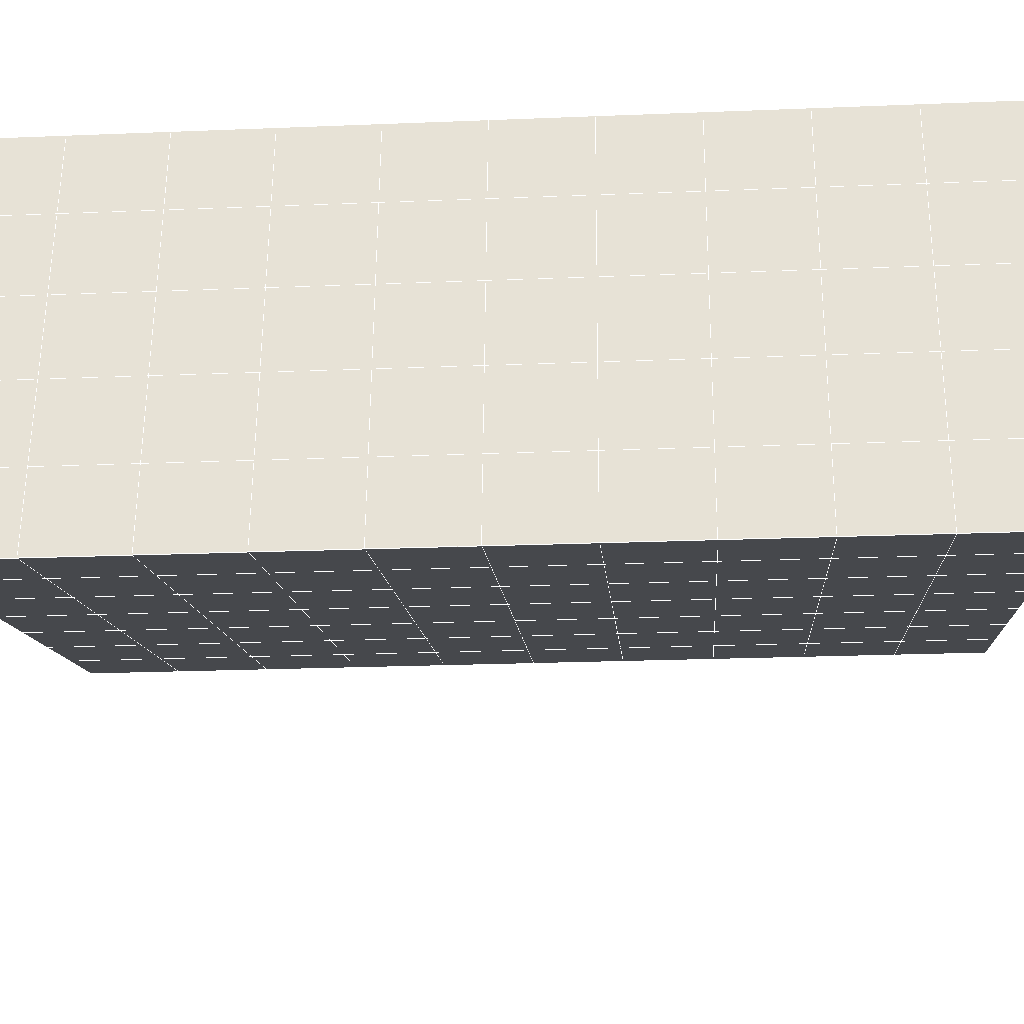
<metadata>
{"format":"obj","ext":"obj","renderer":"f3d","projection":"perspective","resolution":1024,"background":"white","views":[{"elev":60.3,"azim":90.5,"up":"+Y"}]}
</metadata>
<code>
v 49 22.66 20.7
v 51 22.66 20.7
v 50.89 20.71 20.57
v 49.04 20.4 20.55
v 49 22.5 22.9
v 51 22.5 22.9
v 49 22.35 25.09
v 51 22.35 25.09
v 49 22.2 27.29
v 51 22.2 27.29
v 49 22.04 29.48
v 51 22.04 29.48
v 49 21.89 31.68
v 51 21.89 31.68
v 49 21.74 33.87
v 51 21.74 33.87
v 49 21.58 36.06
v 51 21.58 36.06
v 49 21.43 38.26
v 51 21.43 38.26
v 49 21.28 40.45
v 51 21.28 40.45
v 49 21.12 42.65
v 51 21.12 42.65
v 48.58 18.96 42.5
v 50.89 18.8 42.49
v 48.54 16.97 42.36
v 50.12 17.06 42.37
v 49.04 14.76 42.2
v 51.13 15.44 42.25
v 49.84 13.1 42.09
v 51.02 13.08 42.09
v 49.96 11.62 41.98
v 50.69 11.11 41.95
v 49.26 11.04 41.94
v 49.99 9.434 41.83
v 48.57 10.43 41.9
v 49.29 8.296 41.75
v 48.57 10.59 39.71
v 49.29 8.45 39.56
v 48.57 10.74 37.51
v 49.29 8.603 37.36
v 48.57 10.89 35.32
v 49.29 8.757 35.17
v 48.57 11.05 33.12
v 49.29 8.91 32.97
v 48.57 11.2 30.93
v 49.29 9.064 30.78
v 48.57 11.35 28.73
v 49.29 9.217 28.58
v 48.57 11.51 26.54
v 49.29 9.37 26.39
v 48.57 11.66 24.34
v 49.29 9.524 24.19
v 48.57 11.82 22.15
v 49.29 9.677 22
v 48.57 11.97 19.96
v 49.29 9.831 19.81
v 50.01 12.34 19.98
v 50 10.45 19.85
v 51.43 11.97 19.96
v 50.71 9.831 19.81
v 51.43 11.81 22.15
v 50.71 9.677 22
v 51.43 11.66 24.34
v 50.71 9.524 24.2
v 51.43 11.51 26.54
v 50.71 9.371 26.39
v 51.43 11.35 28.73
v 50.71 9.217 28.58
v 51.43 11.2 30.93
v 50.71 9.064 30.78
v 51.43 11.05 33.12
v 50.71 8.91 32.97
v 51.43 10.89 35.32
v 50.71 8.757 35.17
v 51.43 10.74 37.51
v 50.71 8.603 37.36
v 51.43 10.59 39.71
v 50.71 8.45 39.56
v 51.43 10.43 41.9
v 50.71 8.296 41.75
v 52.14 12.57 42.05
v 52.14 12.72 39.86
v 52.14 12.88 37.66
v 52.14 13.03 35.47
v 52.14 13.19 33.27
v 52.14 13.34 31.08
v 52.14 13.49 28.88
v 52.14 13.65 26.69
v 52.14 13.8 24.49
v 52.14 13.95 22.3
v 52.14 14.11 20.11
v 50.04 14.97 20.16
v 47.86 14.11 20.1
v 47.86 13.95 22.3
v 47.86 13.8 24.49
v 47.86 13.65 26.69
v 47.86 13.49 28.88
v 47.86 13.34 31.08
v 47.86 13.19 33.27
v 47.86 13.03 35.47
v 47.86 12.88 37.66
v 47.86 12.72 39.86
v 47.86 12.57 42.05
v 48.84 12.87 42.07
v 50 6.159 41.6
v 50 6.312 39.41
v 50 6.466 37.21
v 50 6.619 35.02
v 50 6.772 32.82
v 50 6.926 30.63
v 50 7.08 28.43
v 50 7.233 26.24
v 50 7.386 24.05
v 50 7.54 21.85
v 50 7.693 19.66
v 51.49 16.98 20.31
v 52.86 16.24 20.25
v 52.19 18.7 20.43
v 53.57 18.38 20.4
v 52.62 20.68 20.56
v 54.29 20.52 20.55
v 53 22.66 20.7
v 55 22.66 20.7
v 53 22.5 22.9
v 55 22.5 22.9
v 53 22.35 25.09
v 55 22.35 25.09
v 53 22.2 27.29
v 55 22.2 27.29
v 53 22.04 29.48
v 55 22.04 29.48
v 53 21.89 31.68
v 55 21.89 31.68
v 53 21.74 33.87
v 55 21.74 33.87
v 53 21.58 36.07
v 55 21.58 36.07
v 53 21.43 38.26
v 55 21.43 38.26
v 53 21.28 40.45
v 55 21.28 40.45
v 53 21.12 42.65
v 55 21.12 42.65
v 52.76 19.17 42.51
v 54.29 18.98 42.5
v 52.24 17.43 42.39
v 53.57 16.85 42.35
v 52.86 14.71 42.2
v 47.14 14.71 42.2
v 46.43 16.85 42.35
v 45.71 18.98 42.5
v 47 21.12 42.65
v 47 21.28 40.45
v 47 21.43 38.26
v 47 21.58 36.07
v 47 21.74 33.87
v 47 21.89 31.68
v 47 22.04 29.48
v 47 22.2 27.29
v 47 22.35 25.09
v 47 22.5 22.9
v 47 22.66 20.7
v 47.23 20.73 20.57
v 48.83 17.17 20.32
v 50.46 18.64 20.42
v 47.14 16.24 20.25
v 47.14 16.09 22.45
v 47.14 15.94 24.64
v 47.14 15.78 26.84
v 47.14 15.63 29.03
v 47.14 15.48 31.23
v 47.14 15.32 33.42
v 47.14 15.17 35.62
v 47.14 15.02 37.81
v 47.14 14.86 40.01
v 52.86 16.09 22.45
v 52.86 15.94 24.64
v 52.86 15.78 26.84
v 52.86 15.63 29.03
v 52.86 15.48 31.23
v 52.86 15.32 33.42
v 52.86 15.17 35.62
v 52.86 15.02 37.81
v 52.86 14.86 40.01
v 53.57 17 40.16
v 53.57 17.15 37.96
v 53.57 17.31 35.77
v 53.57 17.46 33.57
v 53.57 17.61 31.38
v 53.57 17.77 29.18
v 53.57 17.92 26.99
v 53.57 18.07 24.79
v 53.57 18.23 22.6
v 54.29 19.14 40.3
v 54.29 19.29 38.11
v 54.29 19.44 35.92
v 54.29 19.6 33.72
v 54.29 19.75 31.53
v 54.29 19.9 29.33
v 54.29 20.06 27.14
v 54.29 20.21 24.94
v 54.29 20.37 22.75
v 47.79 19.04 20.45
v 46.43 18.38 20.4
v 46.43 18.23 22.6
v 46.43 18.07 24.79
v 46.43 17.92 26.99
v 46.43 17.77 29.18
v 46.43 17.61 31.38
v 46.43 17.46 33.57
v 46.43 17.31 35.77
v 46.43 17.15 37.96
v 46.43 17 40.16
v 45.71 20.52 20.55
v 45.71 20.37 22.75
v 45.71 20.21 24.94
v 45.71 20.06 27.14
v 45.71 19.9 29.33
v 45.71 19.75 31.53
v 45.71 19.6 33.72
v 45.71 19.44 35.91
v 45.71 19.29 38.11
v 45.71 19.14 40.3
v 45 22.66 20.7
v 45 22.5 22.9
v 45 22.35 25.09
v 45 22.2 27.29
v 45 22.04 29.48
v 45 21.89 31.68
v 45 21.74 33.87
v 45 21.58 36.07
v 45 21.43 38.26
v 45 21.28 40.45
v 45 21.12 42.65
v 49.96 11.62 41.98
v 49.84 13.1 42.09
v 49.04 14.76 42.2
v 47.14 14.71 42.2
v 47.14 14.86 40.01
v 47.86 12.72 39.86
v 48.57 10.59 39.71
v 49.29 8.45 39.56
v 49.29 8.296 41.75
v 50 6.159 41.6
v 50.71 8.296 41.75
v 50.71 8.45 39.56
v 51.43 10.59 39.71
v 51.43 10.43 41.9
v 52.14 12.57 42.05
v 51.02 13.08 42.09
v 51.13 15.44 42.25
v 48.84 12.87 42.07
v 47.86 12.57 42.05
v 48.57 10.43 41.9
v 49.99 9.434 41.83
v 50.69 11.11 41.95
v 49.26 11.04 41.94
v 48.57 10.74 37.51
v 47.86 12.88 37.66
v 47.14 15.02 37.81
v 46.43 17.15 37.96
v 46.43 17 40.16
v 46.43 16.85 42.35
v 48.54 16.97 42.36
v 52.24 17.43 42.39
v 50.89 18.8 42.49
v 50.12 17.06 42.36
v 52.86 14.71 42.2
v 52.14 12.72 39.86
v 51.43 10.74 37.51
v 50.71 8.603 37.36
v 50 6.312 39.41
v 45.71 18.98 42.5
v 45.71 19.14 40.3
v 45.71 19.29 38.11
v 45.71 19.44 35.91
v 46.43 17.31 35.77
v 47.14 15.17 35.62
v 47.86 13.03 35.47
v 52.76 19.17 42.51
v 53.57 16.85 42.35
v 53.57 17 40.16
v 52.86 14.86 40.01
v 52.86 15.02 37.81
v 52.14 12.88 37.66
v 52.14 13.03 35.47
v 51.43 10.89 35.32
v 51.43 11.05 33.12
v 50.71 8.91 32.97
v 50.71 8.757 35.17
v 50 6.619 35.02
v 50 6.466 37.21
v 49.29 8.603 37.36
v 54.29 18.98 42.5
v 53 21.12 42.65
v 51 21.12 42.65
v 48.58 18.96 42.5
v 55 21.12 42.65
v 55 21.28 40.45
v 55 21.43 38.26
v 55 21.58 36.06
v 54.29 19.44 35.92
v 54.29 19.6 33.72
v 53.57 17.46 33.57
v 53.57 17.61 31.38
v 52.86 15.48 31.23
v 52.86 15.63 29.03
v 52.14 13.49 28.88
v 52.14 13.65 26.69
v 51.43 11.51 26.54
v 51.43 11.66 24.34
v 50.71 9.524 24.2
v 50.71 9.371 26.39
v 50 7.233 26.24
v 50 7.08 28.43
v 49.29 9.217 28.58
v 49.29 9.064 30.78
v 48.57 11.2 30.93
v 48.57 11.05 33.12
v 47.86 13.19 33.27
v 48.57 10.89 35.32
v 49.29 8.91 32.97
v 50 6.926 30.63
v 50.71 9.217 28.58
v 51.43 11.35 28.73
v 52.14 13.34 31.08
v 52.86 15.32 33.42
v 53.57 17.31 35.77
v 54.29 19.29 38.11
v 53 21.43 38.26
v 53 21.28 40.45
v 54.29 19.14 40.3
v 53.57 17.15 37.96
v 52.86 15.17 35.62
v 52.14 13.19 33.27
v 51.43 11.2 30.93
v 50.71 9.064 30.78
v 50 6.772 32.82
v 49.29 8.757 35.17
v 51 21.28 40.45
v 49 21.12 42.65
v 45 21.12 42.65
v 45 21.28 40.45
v 45 21.43 38.26
v 45 21.58 36.06
v 45.71 19.6 33.72
v 46.43 17.46 33.57
v 47.14 15.32 33.42
v 47 21.28 40.45
v 49 21.28 40.45
v 51 21.43 38.26
v 53 21.58 36.06
v 55 21.74 33.87
v 54.29 19.75 31.53
v 53.57 17.77 29.18
v 52.86 15.78 26.84
v 52.14 13.8 24.49
v 51.43 11.81 22.15
v 50.71 9.677 22
v 50 7.386 24.05
v 49.29 9.37 26.39
v 48.57 11.35 28.73
v 47.86 13.34 31.08
v 47.14 15.48 31.23
v 47.86 13.49 28.88
v 48.57 11.51 26.54
v 49.29 9.524 24.19
v 50 7.54 21.85
v 50.71 9.831 19.81
v 51.43 11.97 19.96
v 52.14 13.95 22.3
v 52.86 15.94 24.64
v 53.57 17.92 26.99
v 54.29 19.9 29.33
v 55 21.89 31.68
v 53 21.74 33.87
v 51 21.58 36.06
v 49 21.43 38.26
v 47 21.12 42.65
v 50 7.693 19.66
v 49.29 9.831 19.81
v 49.29 9.677 22
v 48.57 11.82 22.15
v 48.57 11.66 24.34
v 47.86 13.8 24.49
v 47.86 13.65 26.69
v 47.14 15.78 26.84
v 47.14 15.63 29.03
v 46.43 17.77 29.18
v 46.43 17.61 31.38
v 50 10.45 19.85
v 50.01 12.34 19.98
v 52.14 14.11 20.1
v 52.86 16.09 22.45
v 53.57 18.07 24.79
v 54.29 20.06 27.14
v 55 22.04 29.48
v 53 21.89 31.68
v 51 21.74 33.87
v 49 21.58 36.06
v 47 21.43 38.26
v 47 21.58 36.07
v 45 21.74 33.87
v 45.71 19.75 31.53
v 48.57 11.97 19.96
v 47.86 13.95 22.3
v 47.14 15.94 24.64
v 46.43 17.92 26.99
v 45.71 19.9 29.33
v 45 21.89 31.68
v 47 21.74 33.87
v 49 21.74 33.87
v 47 21.89 31.68
v 45 22.04 29.48
v 45.71 20.06 27.14
v 46.43 18.07 24.79
v 47.14 16.09 22.45
v 47.86 14.11 20.1
v 50.04 14.97 20.16
v 52.86 16.24 20.25
v 53.57 18.23 22.6
v 54.29 20.21 24.94
v 55 22.2 27.29
v 53 22.04 29.48
v 51 21.89 31.68
v 49 21.89 31.68
v 47 22.04 29.48
v 45 22.2 27.29
v 45.71 20.21 24.94
v 46.43 18.23 22.6
v 47.14 16.24 20.25
v 51.49 16.98 20.31
v 53.57 18.38 20.4
v 54.29 20.37 22.75
v 55 22.35 25.09
v 53 22.2 27.29
v 51 22.04 29.48
v 49 22.04 29.48
v 47 22.2 27.29
v 45 22.35 25.09
v 45.71 20.37 22.75
v 46.43 18.38 20.4
v 48.83 17.17 20.32
v 55 22.66 20.7
v 53 22.66 20.7
v 52.62 20.68 20.56
v 50.89 20.71 20.57
v 50.46 18.64 20.42
v 52.19 18.7 20.43
v 54.29 20.52 20.55
v 55 22.5 22.9
v 53 22.5 22.9
v 53 22.35 25.09
v 51 22.35 25.09
v 49 22.35 25.09
v 47 22.35 25.09
v 45 22.5 22.9
v 45.71 20.52 20.55
v 47.79 19.04 20.45
v 51 22.2 27.29
v 49 22.2 27.29
v 51 22.5 22.9
v 51 22.66 20.7
v 49 22.5 22.9
v 47 22.5 22.9
v 45 22.66 20.7
v 47.23 20.73 20.57
v 49.04 20.4 20.54
v 49 22.66 20.7
v 47 22.66 20.7
f 1 2 3
f 1 3 4
f 5 6 2
f 5 2 1
f 7 8 6
f 7 6 5
f 9 10 8
f 9 8 7
f 11 12 10
f 11 10 9
f 13 14 12
f 13 12 11
f 15 16 14
f 15 14 13
f 17 18 16
f 17 16 15
f 19 20 18
f 19 18 17
f 21 22 20
f 21 20 19
f 23 24 22
f 23 22 21
f 25 26 24
f 25 24 23
f 27 28 26
f 27 26 25
f 29 30 28
f 29 28 27
f 31 32 30
f 31 30 29
f 33 34 32
f 33 32 31
f 35 36 34
f 35 34 33
f 37 38 36
f 37 36 35
f 39 40 38
f 39 38 37
f 41 42 40
f 41 40 39
f 43 44 42
f 43 42 41
f 45 46 44
f 45 44 43
f 47 48 46
f 47 46 45
f 49 50 48
f 49 48 47
f 51 52 50
f 51 50 49
f 53 54 52
f 53 52 51
f 55 56 54
f 55 54 53
f 57 58 56
f 57 56 55
f 59 60 58
f 59 58 57
f 61 62 60
f 61 60 59
f 63 64 62
f 63 62 61
f 65 66 64
f 65 64 63
f 67 68 66
f 67 66 65
f 69 70 68
f 69 68 67
f 71 72 70
f 71 70 69
f 73 74 72
f 73 72 71
f 75 76 74
f 75 74 73
f 77 78 76
f 77 76 75
f 79 80 78
f 79 78 77
f 81 82 80
f 81 80 79
f 34 36 82
f 34 82 81
f 81 83 32
f 81 32 34
f 79 84 83
f 79 83 81
f 77 85 84
f 77 84 79
f 75 86 85
f 75 85 77
f 73 87 86
f 73 86 75
f 71 88 87
f 71 87 73
f 69 89 88
f 69 88 71
f 67 90 89
f 67 89 69
f 65 91 90
f 65 90 67
f 63 92 91
f 63 91 65
f 61 93 92
f 61 92 63
f 59 94 93
f 59 93 61
f 57 95 94
f 57 94 59
f 55 96 95
f 55 95 57
f 53 97 96
f 53 96 55
f 51 98 97
f 51 97 53
f 49 99 98
f 49 98 51
f 47 100 99
f 47 99 49
f 45 101 100
f 45 100 47
f 43 102 101
f 43 101 45
f 41 103 102
f 41 102 43
f 39 104 103
f 39 103 41
f 37 105 104
f 37 104 39
f 35 106 105
f 35 105 37
f 33 31 106
f 33 106 35
f 107 82 36
f 107 36 38
f 108 80 82
f 108 82 107
f 109 78 80
f 109 80 108
f 110 76 78
f 110 78 109
f 111 74 76
f 111 76 110
f 112 72 74
f 112 74 111
f 113 70 72
f 113 72 112
f 114 68 70
f 114 70 113
f 115 66 68
f 115 68 114
f 116 64 66
f 116 66 115
f 117 62 64
f 117 64 116
f 58 60 62
f 58 62 117
f 116 56 58
f 116 58 117
f 115 54 56
f 115 56 116
f 114 52 54
f 114 54 115
f 113 50 52
f 113 52 114
f 112 48 50
f 112 50 113
f 111 46 48
f 111 48 112
f 110 44 46
f 110 46 111
f 109 42 44
f 109 44 110
f 108 40 42
f 108 42 109
f 107 38 40
f 107 40 108
f 118 119 93
f 118 93 94
f 120 121 119
f 120 119 118
f 122 123 121
f 122 121 120
f 124 125 123
f 124 123 122
f 126 127 125
f 126 125 124
f 128 129 127
f 128 127 126
f 130 131 129
f 130 129 128
f 132 133 131
f 132 131 130
f 134 135 133
f 134 133 132
f 136 137 135
f 136 135 134
f 138 139 137
f 138 137 136
f 140 141 139
f 140 139 138
f 142 143 141
f 142 141 140
f 144 145 143
f 144 143 142
f 146 147 145
f 146 145 144
f 148 149 147
f 148 147 146
f 30 150 149
f 30 149 148
f 32 83 150
f 32 150 30
f 29 151 105
f 29 105 106
f 27 152 151
f 27 151 29
f 25 153 152
f 25 152 27
f 23 154 153
f 23 153 25
f 21 155 154
f 21 154 23
f 19 156 155
f 19 155 21
f 17 157 156
f 17 156 19
f 15 158 157
f 15 157 17
f 13 159 158
f 13 158 15
f 11 160 159
f 11 159 13
f 9 161 160
f 9 160 11
f 7 162 161
f 7 161 9
f 5 163 162
f 5 162 7
f 1 164 163
f 1 163 5
f 4 165 164
f 4 164 1
f 94 166 167
f 94 167 118
f 95 168 166
f 95 166 94
f 96 169 168
f 96 168 95
f 97 170 169
f 97 169 96
f 98 171 170
f 98 170 97
f 99 172 171
f 99 171 98
f 100 173 172
f 100 172 99
f 101 174 173
f 101 173 100
f 102 175 174
f 102 174 101
f 103 176 175
f 103 175 102
f 104 177 176
f 104 176 103
f 105 151 177
f 105 177 104
f 178 92 93
f 178 93 119
f 179 91 92
f 179 92 178
f 180 90 91
f 180 91 179
f 181 89 90
f 181 90 180
f 182 88 89
f 182 89 181
f 183 87 88
f 183 88 182
f 184 86 87
f 184 87 183
f 185 85 86
f 185 86 184
f 186 84 85
f 186 85 185
f 150 83 84
f 150 84 186
f 186 187 149
f 186 149 150
f 185 188 187
f 185 187 186
f 184 189 188
f 184 188 185
f 183 190 189
f 183 189 184
f 182 191 190
f 182 190 183
f 181 192 191
f 181 191 182
f 180 193 192
f 180 192 181
f 179 194 193
f 179 193 180
f 178 195 194
f 178 194 179
f 119 121 195
f 119 195 178
f 187 196 147
f 187 147 149
f 188 197 196
f 188 196 187
f 189 198 197
f 189 197 188
f 190 199 198
f 190 198 189
f 191 200 199
f 191 199 190
f 192 201 200
f 192 200 191
f 193 202 201
f 193 201 192
f 194 203 202
f 194 202 193
f 195 204 203
f 195 203 194
f 121 123 204
f 121 204 195
f 196 143 145
f 196 145 147
f 197 141 143
f 197 143 196
f 198 139 141
f 198 141 197
f 199 137 139
f 199 139 198
f 200 135 137
f 200 137 199
f 201 133 135
f 201 135 200
f 202 131 133
f 202 133 201
f 203 129 131
f 203 131 202
f 204 127 129
f 204 129 203
f 123 125 127
f 123 127 204
f 166 205 4
f 166 4 167
f 168 206 205
f 168 205 166
f 169 207 206
f 169 206 168
f 170 208 207
f 170 207 169
f 171 209 208
f 171 208 170
f 172 210 209
f 172 209 171
f 173 211 210
f 173 210 172
f 174 212 211
f 174 211 173
f 175 213 212
f 175 212 174
f 176 214 213
f 176 213 175
f 177 215 214
f 177 214 176
f 151 152 215
f 151 215 177
f 144 24 26
f 144 26 146
f 142 22 24
f 142 24 144
f 140 20 22
f 140 22 142
f 138 18 20
f 138 20 140
f 136 16 18
f 136 18 138
f 134 14 16
f 134 16 136
f 132 12 14
f 132 14 134
f 130 10 12
f 130 12 132
f 128 8 10
f 128 10 130
f 126 6 8
f 126 8 128
f 124 2 6
f 124 6 126
f 122 3 2
f 122 2 124
f 120 167 3
f 120 3 122
f 206 216 165
f 206 165 205
f 207 217 216
f 207 216 206
f 208 218 217
f 208 217 207
f 209 219 218
f 209 218 208
f 210 220 219
f 210 219 209
f 211 221 220
f 211 220 210
f 212 222 221
f 212 221 211
f 213 223 222
f 213 222 212
f 214 224 223
f 214 223 213
f 215 225 224
f 215 224 214
f 152 153 225
f 152 225 215
f 216 226 164
f 216 164 165
f 217 227 226
f 217 226 216
f 218 228 227
f 218 227 217
f 219 229 228
f 219 228 218
f 220 230 229
f 220 229 219
f 221 231 230
f 221 230 220
f 222 232 231
f 222 231 221
f 223 233 232
f 223 232 222
f 224 234 233
f 224 233 223
f 225 235 234
f 225 234 224
f 153 236 235
f 153 235 225
f 227 163 164
f 227 164 226
f 228 162 163
f 228 163 227
f 229 161 162
f 229 162 228
f 230 160 161
f 230 161 229
f 231 159 160
f 231 160 230
f 232 158 159
f 232 159 231
f 233 157 158
f 233 158 232
f 234 156 157
f 234 157 233
f 235 155 156
f 235 156 234
f 236 154 155
f 236 155 235
f 28 30 148
f 28 148 26
f 167 4 3
f 4 205 165
f 120 118 167
f 154 236 153
f 148 146 26
f 31 29 106
l 237 238
l 238 239
l 239 240
l 240 241
l 241 242
l 242 243
l 243 244
l 244 245
l 245 246
l 246 247
l 247 248
l 248 249
l 249 250
l 250 251
l 251 252
l 252 253
l 253 239
l 239 254
l 254 255
l 255 256
l 256 245
l 245 257
l 257 247
l 247 250
l 250 258
l 258 252
l 252 238
l 238 254
l 254 259
l 259 237
l 237 258
l 258 257
l 257 259
l 259 256
l 256 243
l 243 260
l 260 261
l 261 262
l 262 263
l 263 264
l 264 265
l 265 266
l 266 239
l 253 267
l 267 268
l 268 269
l 269 253
l 253 270
l 270 251
l 251 271
l 271 249
l 249 272
l 272 273
l 273 248
l 248 274
l 274 246
l 240 265
l 265 275
l 275 276
l 276 277
l 277 278
l 278 279
l 279 280
l 280 281
l 281 261
l 261 242
l 242 255
l 255 240
l 268 282
l 282 267
l 267 283
l 283 284
l 284 285
l 285 286
l 286 287
l 287 288
l 288 289
l 289 290
l 290 291
l 291 292
l 292 293
l 293 294
l 294 295
l 295 244
l 244 274
l 274 294
l 294 273
l 273 292
l 292 289
l 289 272
l 272 287
l 287 271
l 271 285
l 285 270
l 270 283
l 283 296
l 296 282
l 282 297
l 297 298
l 298 268
l 268 299
l 299 266
l 266 269
l 300 301
l 301 302
l 302 303
l 303 304
l 304 305
l 305 306
l 306 307
l 307 308
l 308 309
l 309 310
l 310 311
l 311 312
l 312 313
l 313 314
l 314 315
l 315 316
l 316 317
l 317 318
l 318 319
l 319 320
l 320 321
l 321 322
l 322 281
l 281 323
l 323 321
l 321 324
l 324 319
l 319 325
l 325 317
l 317 326
l 326 315
l 315 312
l 312 327
l 327 310
l 310 328
l 328 308
l 308 329
l 329 306
l 306 330
l 330 304
l 304 331
l 331 302
l 302 332
l 332 333
l 333 297
l 297 300
l 300 296
l 296 334
l 334 331
l 331 335
l 335 330
l 330 336
l 336 329
l 329 337
l 337 328
l 328 338
l 338 327
l 327 326
l 326 339
l 339 325
l 325 340
l 340 324
l 324 341
l 341 323
l 323 260
l 260 295
l 295 341
l 341 293
l 293 340
l 340 291
l 291 339
l 339 338
l 338 290
l 290 337
l 337 288
l 288 336
l 336 286
l 286 335
l 335 284
l 284 334
l 334 301
l 301 333
l 333 342
l 342 298
l 298 343
l 343 299
l 299 275
l 275 344
l 344 345
l 345 346
l 346 347
l 347 278
l 278 348
l 348 349
l 349 350
l 350 280
l 280 262
l 262 241
l 241 264
l 264 276
l 276 345
l 345 351
l 351 352
l 352 342
l 342 353
l 353 332
l 332 354
l 354 303
l 303 355
l 355 305
l 305 356
l 356 307
l 307 357
l 357 309
l 309 358
l 358 311
l 311 359
l 359 313
l 313 360
l 360 361
l 361 314
l 314 362
l 362 316
l 316 363
l 363 318
l 318 364
l 364 320
l 320 365
l 365 322
l 322 350
l 350 366
l 366 365
l 365 367
l 367 364
l 364 368
l 368 363
l 363 369
l 369 362
l 362 370
l 370 361
l 361 371
l 371 372
l 372 360
l 360 373
l 373 359
l 359 374
l 374 358
l 358 375
l 375 357
l 357 376
l 376 356
l 356 377
l 377 355
l 355 378
l 378 354
l 354 379
l 379 353
l 353 380
l 380 352
l 352 343
l 343 381
l 381 275
l 382 383
l 383 384
l 384 385
l 385 386
l 386 387
l 387 388
l 388 389
l 389 390
l 390 391
l 391 392
l 392 366
l 366 390
l 390 367
l 367 388
l 388 368
l 368 386
l 386 369
l 369 384
l 384 370
l 370 382
l 382 371
l 371 393
l 393 394
l 394 372
l 372 395
l 395 373
l 373 396
l 396 374
l 374 397
l 397 375
l 375 398
l 398 376
l 376 399
l 399 377
l 377 400
l 400 378
l 378 401
l 401 379
l 379 402
l 402 380
l 380 403
l 403 404
l 404 347
l 347 405
l 405 348
l 348 406
l 406 392
l 392 349
l 349 279
l 279 263
l 263 277
l 277 346
l 346 403
l 403 351
l 351 381
l 381 344
l 393 383
l 383 407
l 407 385
l 385 408
l 408 387
l 387 409
l 409 389
l 389 410
l 410 391
l 391 411
l 411 406
l 406 412
l 412 405
l 405 413
l 413 404
l 404 402
l 402 414
l 414 413
l 413 415
l 415 412
l 412 416
l 416 411
l 411 417
l 417 410
l 410 418
l 418 409
l 409 419
l 419 408
l 408 420
l 420 407
l 407 394
l 394 421
l 421 395
l 395 422
l 422 396
l 396 423
l 423 397
l 397 424
l 424 398
l 398 425
l 425 399
l 399 426
l 426 400
l 400 427
l 427 401
l 401 414
l 414 428
l 428 415
l 415 429
l 429 416
l 416 430
l 430 417
l 417 431
l 431 418
l 418 432
l 432 419
l 419 433
l 433 420
l 420 421
l 421 434
l 434 422
l 422 435
l 435 423
l 423 436
l 436 424
l 424 437
l 437 425
l 425 438
l 438 426
l 426 439
l 439 427
l 427 428
l 428 440
l 440 429
l 429 441
l 441 430
l 430 442
l 442 431
l 431 443
l 443 432
l 432 444
l 444 433
l 433 445
l 445 421
l 446 447
l 447 448
l 448 449
l 449 450
l 450 451
l 451 448
l 448 452
l 452 446
l 446 453
l 453 454
l 454 455
l 455 456
l 456 457
l 457 458
l 458 442
l 442 459
l 459 443
l 443 460
l 460 444
l 444 461
l 461 445
l 445 450
l 450 434
l 434 451
l 451 435
l 435 452
l 452 436
l 436 453
l 453 437
l 437 455
l 455 438
l 438 462
l 462 463
l 463 440
l 440 439
l 439 462
l 462 456
l 456 464
l 464 454
l 454 447
l 447 465
l 465 464
l 464 466
l 466 457
l 457 463
l 463 441
l 441 458
l 458 467
l 467 459
l 459 468
l 468 460
l 460 469
l 469 461
l 461 470
l 470 471
l 471 465
l 465 449
l 449 470
l 470 469
l 469 472
l 472 467
l 467 466
l 466 471
l 471 472
l 472 468
l 470 450

</code>
